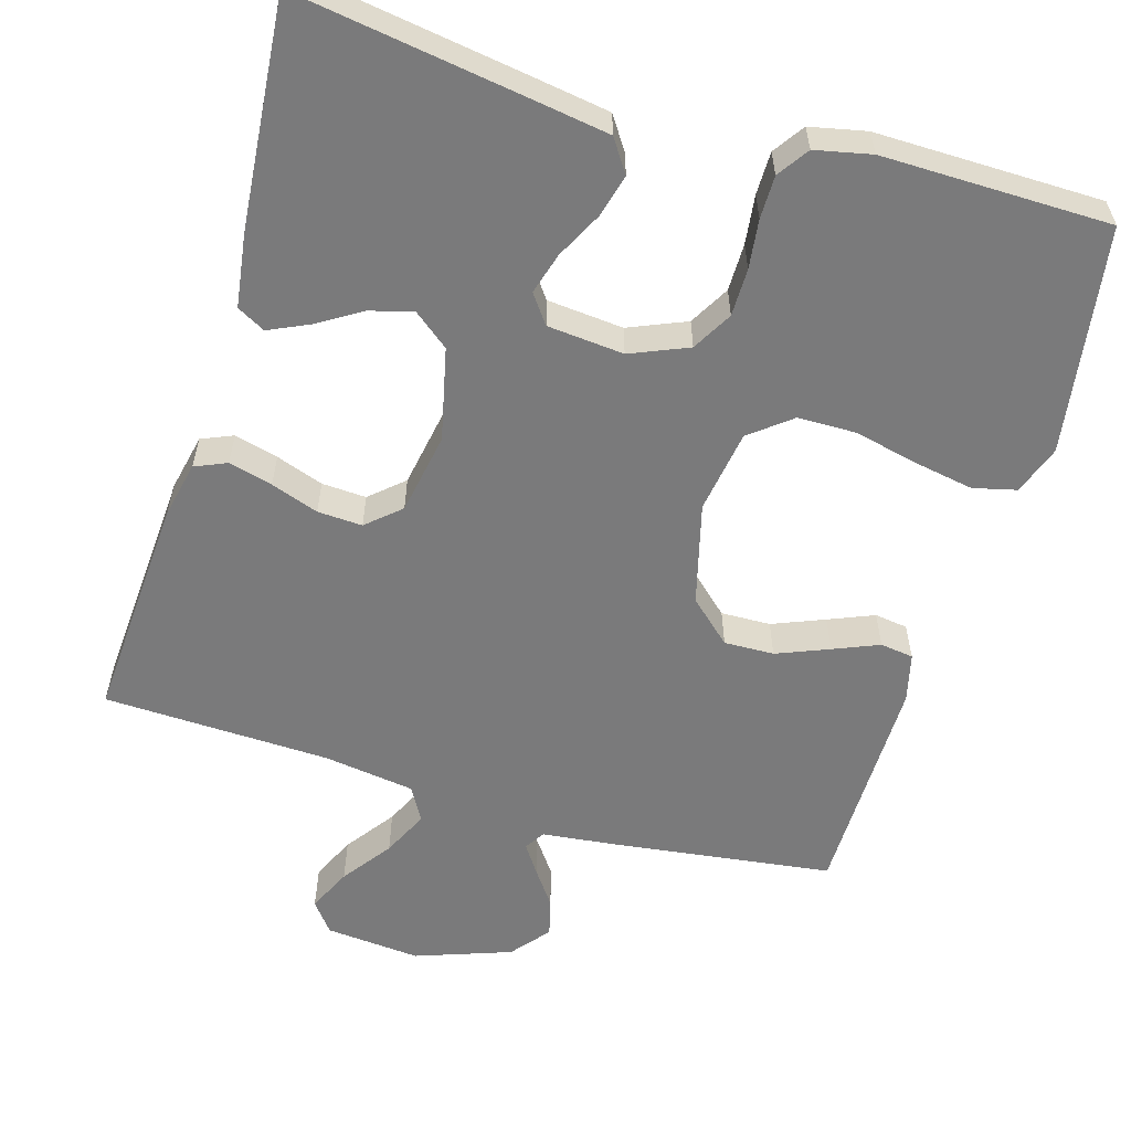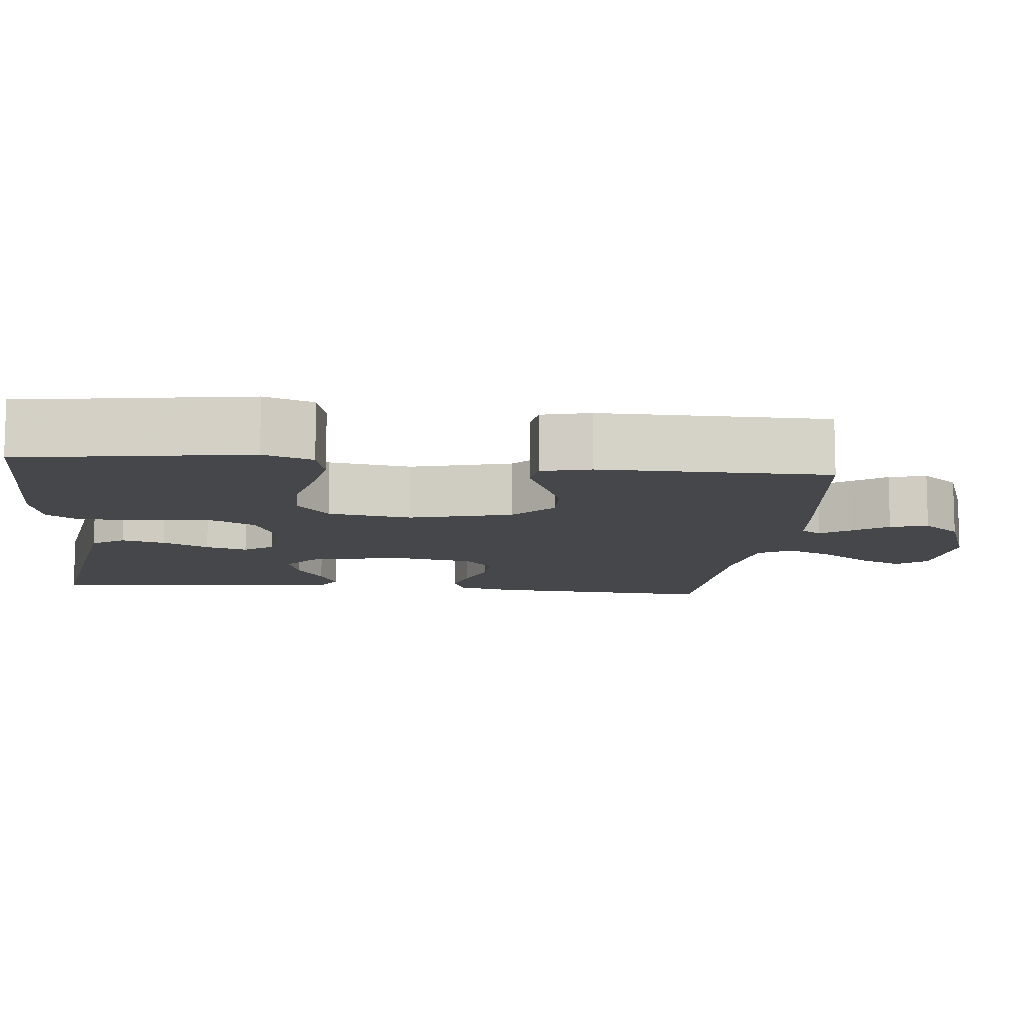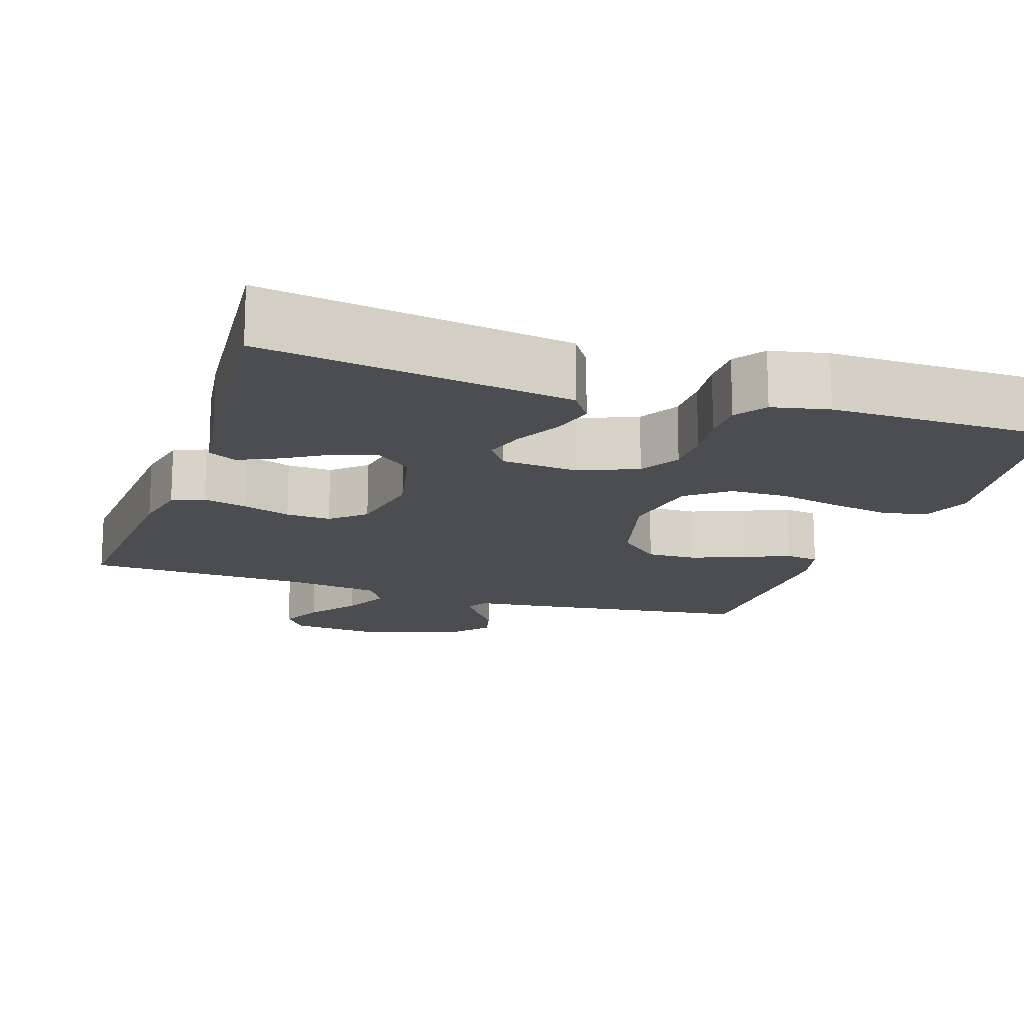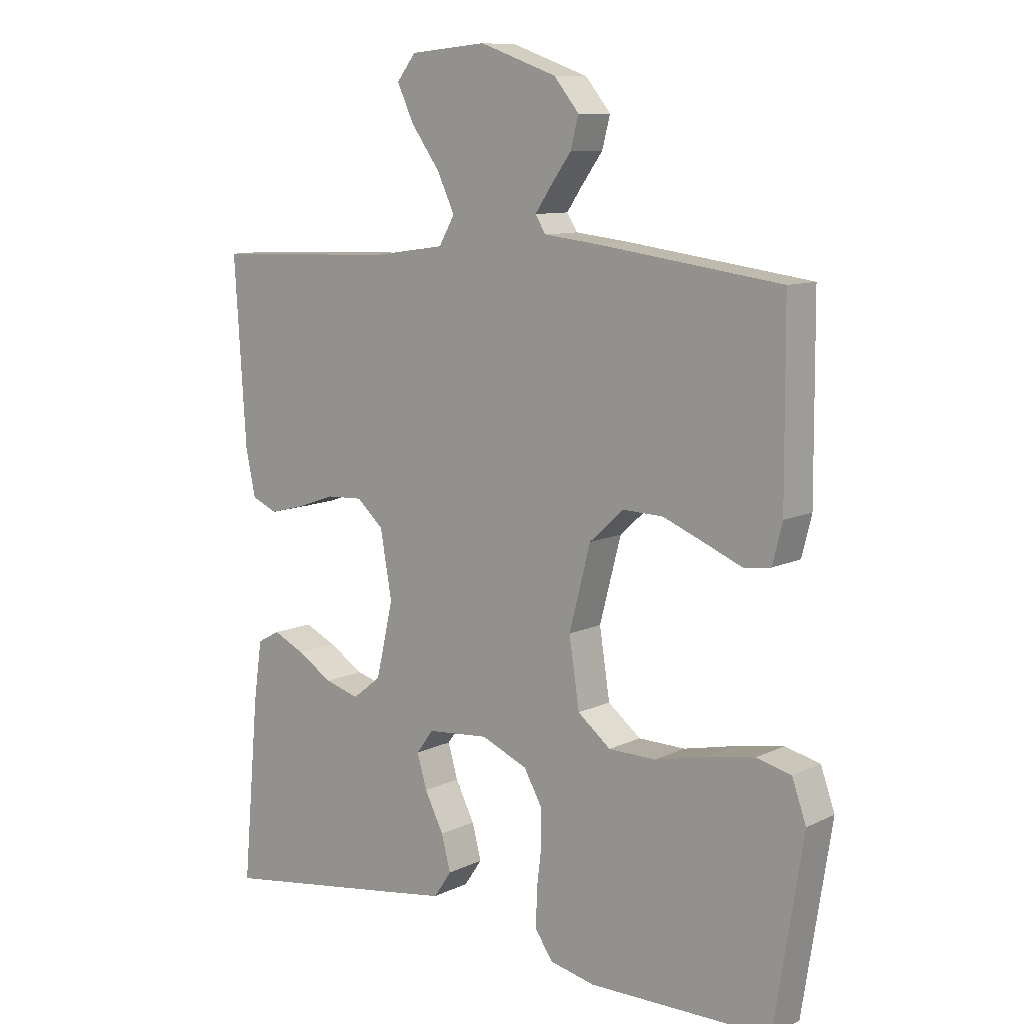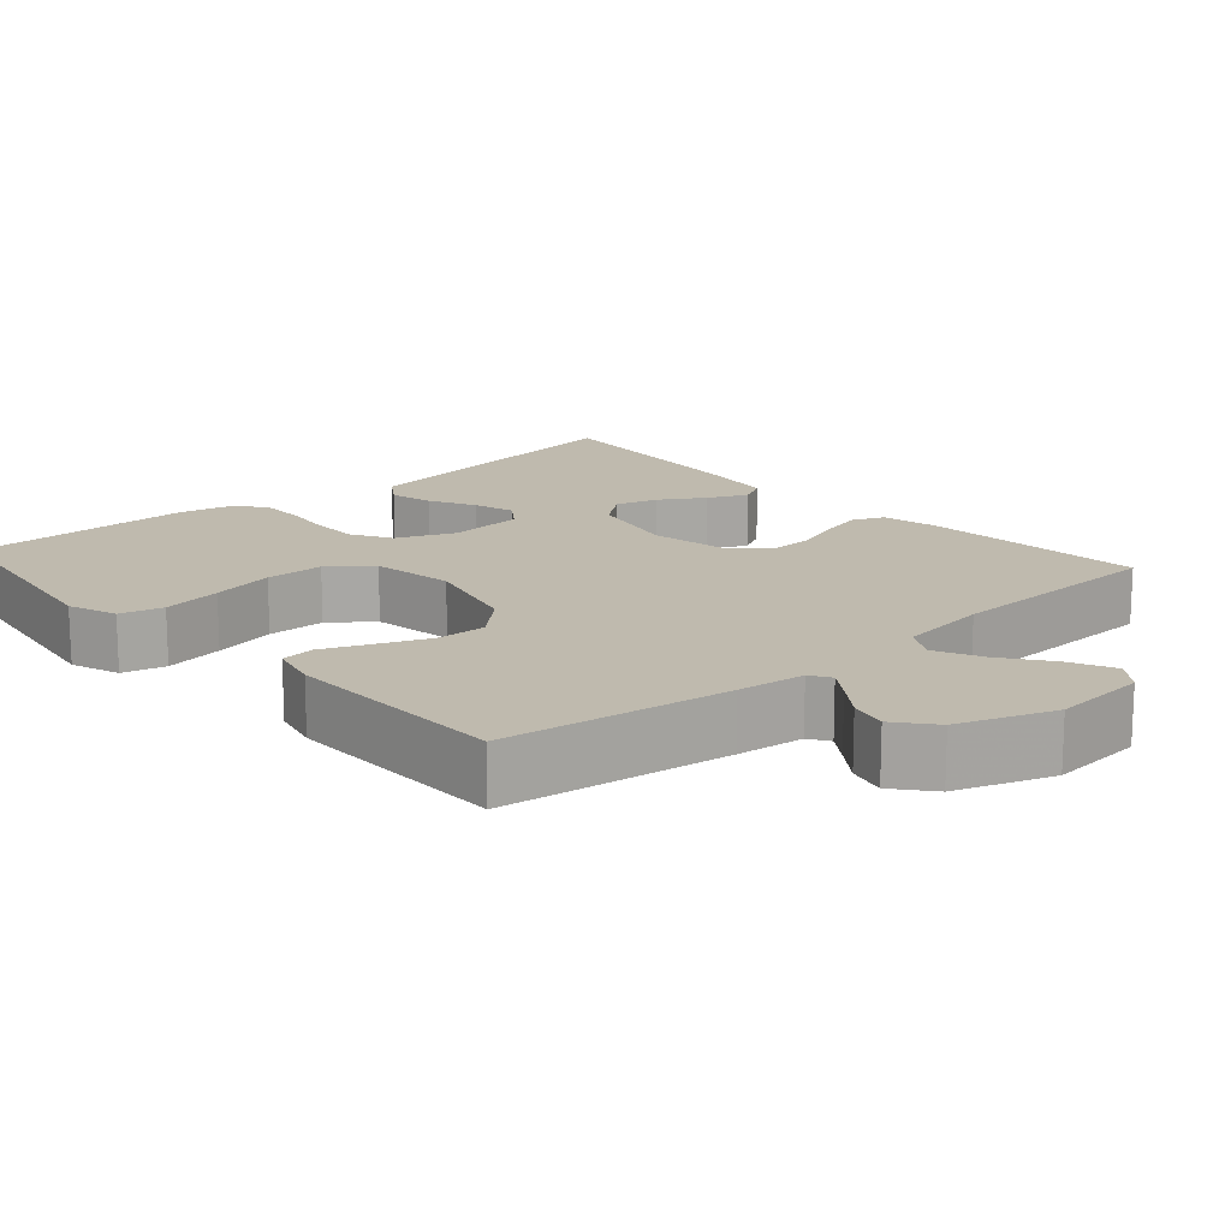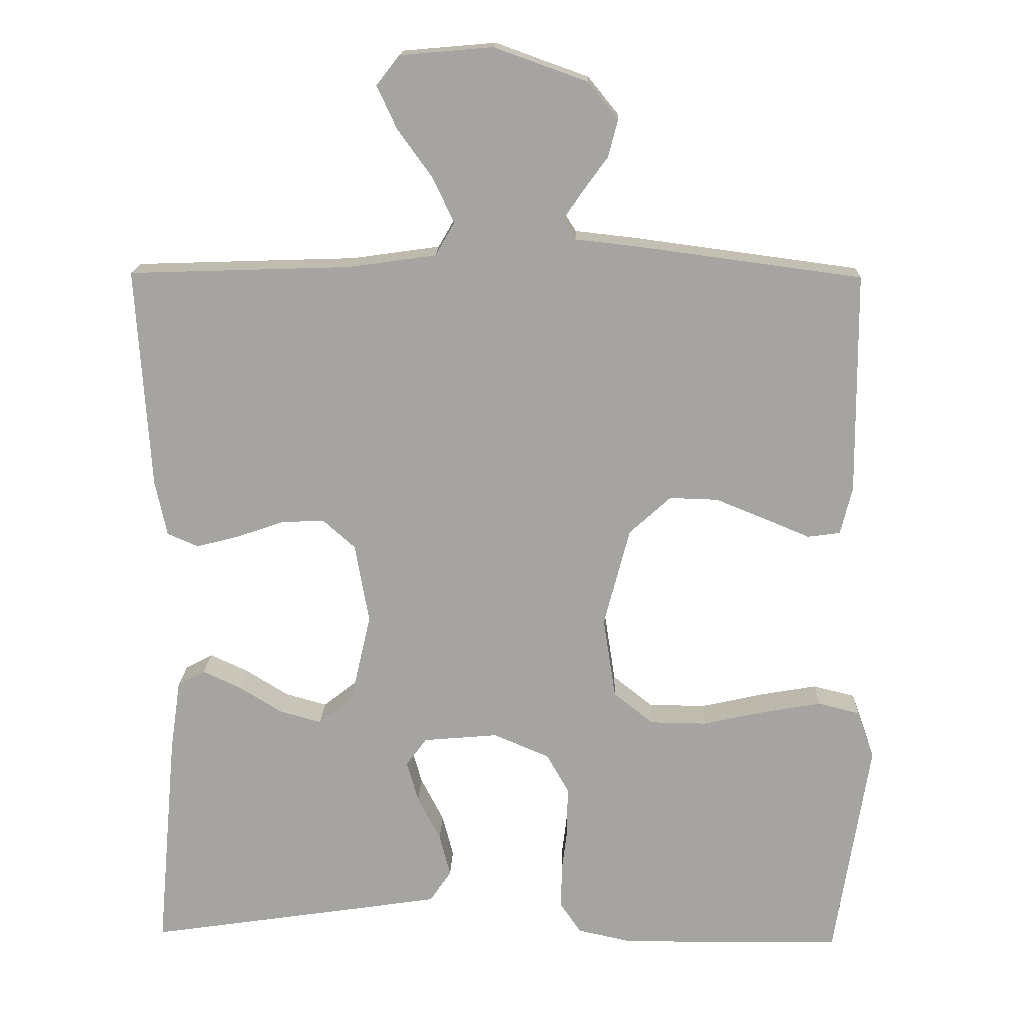
<metadata>
{"format":"obj","ext":"obj","renderer":"f3d","projection":"perspective","resolution":1024,"background":"white","views":[{"elev":-58.1,"azim":163.4,"up":"+Y"},{"elev":-10.5,"azim":-96.0,"up":"+Y"},{"elev":-15.8,"azim":161.5,"up":"+Y"},{"elev":10.0,"azim":-140.5,"up":"+Z"},{"elev":15.7,"azim":-41.6,"up":"+Y"},{"elev":16.4,"azim":-178.1,"up":"+Z"}]}
</metadata>
<code>
v 0.5 0.07 -0.5
v 0.2 0.07 -0.455
v 0.096 0.07 -0.439
v 0.067 0.07 -0.396
v 0.082 0.07 -0.339
v 0.113 0.07 -0.278
v 0.129 0.07 -0.223
v 0.101 0.07 -0.185
v 0 0.07 -0.176
v -0.076 0.07 -0.208
v -0.106 0.07 -0.261
v -0.106 0.07 -0.324
v -0.098 0.07 -0.389
v -0.098 0.07 -0.446
v -0.126 0.07 -0.487
v -0.2 0.07 -0.503
v -0.5 0.07 -0.5
v -0.547 0.07 -0.2
v -0.524 0.07 -0.135
v -0.467 0.07 -0.121
v -0.388 0.07 -0.135
v -0.304 0.07 -0.154
v -0.227 0.07 -0.153
v -0.173 0.07 -0.11
v -0.156 0.07 0
v -0.191 0.07 0.134
v -0.247 0.07 0.185
v -0.313 0.07 0.183
v -0.382 0.07 0.155
v -0.442 0.07 0.13
v -0.486 0.07 0.136
v -0.502 0.07 0.2
v -0.5 0.07 0.5
v -0.2 0.07 0.54
v -0.111 0.07 0.55
v -0.094 0.07 0.577
v -0.12 0.07 0.615
v -0.154 0.07 0.662
v -0.167 0.07 0.712
v -0.126 0.07 0.762
v 0 0.07 0.807
v 0.126 0.07 0.796
v 0.157 0.07 0.756
v 0.13 0.07 0.698
v 0.083 0.07 0.633
v 0.054 0.07 0.572
v 0.08 0.07 0.527
v 0.2 0.07 0.51
v 0.5 0.07 0.5
v 0.481 0.07 0.2
v 0.465 0.07 0.125
v 0.423 0.07 0.107
v 0.365 0.07 0.122
v 0.302 0.07 0.144
v 0.243 0.07 0.147
v 0.199 0.07 0.108
v 0.18 0.07 0
v 0.208 0.07 -0.122
v 0.255 0.07 -0.159
v 0.312 0.07 -0.143
v 0.37 0.07 -0.107
v 0.422 0.07 -0.083
v 0.459 0.07 -0.103
v 0.473 0.07 -0.2
v 0.5 0 -0.5
v 0.2 0 -0.455
v 0.096 0 -0.439
v 0.067 0 -0.396
v 0.082 0 -0.339
v 0.113 0 -0.278
v 0.129 0 -0.223
v 0.101 0 -0.185
v 0 0 -0.176
v -0.076 0 -0.208
v -0.106 0 -0.261
v -0.106 0 -0.324
v -0.098 0 -0.389
v -0.098 0 -0.446
v -0.126 0 -0.487
v -0.2 0 -0.503
v -0.5 0 -0.5
v -0.547 0 -0.2
v -0.524 0 -0.135
v -0.467 0 -0.121
v -0.388 0 -0.135
v -0.304 0 -0.154
v -0.227 0 -0.153
v -0.173 0 -0.11
v -0.156 0 0
v -0.191 0 0.134
v -0.247 0 0.185
v -0.313 0 0.183
v -0.382 0 0.155
v -0.442 0 0.13
v -0.486 0 0.136
v -0.502 0 0.2
v -0.5 0 0.5
v -0.2 0 0.54
v -0.111 0 0.55
v -0.094 0 0.577
v -0.12 0 0.615
v -0.154 0 0.662
v -0.167 0 0.712
v -0.126 0 0.762
v 0 0 0.807
v 0.126 0 0.796
v 0.157 0 0.756
v 0.13 0 0.698
v 0.083 0 0.633
v 0.054 0 0.572
v 0.08 0 0.527
v 0.2 0 0.51
v 0.5 0 0.5
v 0.481 0 0.2
v 0.465 0 0.125
v 0.423 0 0.107
v 0.365 0 0.122
v 0.302 0 0.144
v 0.243 0 0.147
v 0.199 0 0.108
v 0.18 0 0
v 0.208 0 -0.122
v 0.255 0 -0.159
v 0.312 0 -0.143
v 0.37 0 -0.107
v 0.422 0 -0.083
v 0.459 0 -0.103
v 0.473 0 -0.2
f 60 61 62 63
f 59 60 63 64
f 51 52 53 54
f 49 50 51 54
f 48 49 54 55
f 47 48 55 56
f 42 43 44 45
f 42 45 46
f 41 42 46
f 40 41 46
f 37 38 39 40
f 36 37 40 46
f 35 36 46 47
f 29 30 31 32
f 28 29 32 33
f 27 28 33 34
f 19 20 21 22
f 17 18 19 22
f 17 22 23
f 16 17 23 24
f 12 13 14 15
f 11 12 15 16
f 3 4 5 6
f 3 6 7
f 2 3 7
f 59 64 1 2
f 58 59 2 7
f 57 58 7 8
f 56 57 8 9
f 47 56 9 10
f 35 47 10 11
f 26 27 34 35
f 25 26 35
f 25 35 11
f 11 16 24 25
f 127 126 125 124
f 128 127 124 123
f 118 117 116 115
f 118 115 114 113
f 119 118 113 112
f 120 119 112 111
f 109 108 107 106
f 110 109 106
f 110 106 105
f 110 105 104
f 104 103 102 101
f 110 104 101 100
f 111 110 100 99
f 96 95 94 93
f 97 96 93 92
f 98 97 92 91
f 86 85 84 83
f 86 83 82 81
f 87 86 81
f 88 87 81 80
f 79 78 77 76
f 80 79 76 75
f 70 69 68 67
f 71 70 67
f 71 67 66
f 66 65 128 123
f 71 66 123 122
f 72 71 122 121
f 73 72 121 120
f 74 73 120 111
f 75 74 111 99
f 99 98 91 90
f 99 90 89
f 75 99 89
f 89 88 80 75
f 1 65 66 2
f 2 66 67 3
f 3 67 68 4
f 4 68 69 5
f 5 69 70 6
f 6 70 71 7
f 7 71 72 8
f 8 72 73 9
f 9 73 74 10
f 10 74 75 11
f 11 75 76 12
f 12 76 77 13
f 13 77 78 14
f 14 78 79 15
f 15 79 80 16
f 16 80 81 17
f 17 81 82 18
f 18 82 83 19
f 19 83 84 20
f 20 84 85 21
f 21 85 86 22
f 22 86 87 23
f 23 87 88 24
f 24 88 89 25
f 25 89 90 26
f 26 90 91 27
f 27 91 92 28
f 28 92 93 29
f 29 93 94 30
f 30 94 95 31
f 31 95 96 32
f 32 96 97 33
f 33 97 98 34
f 34 98 99 35
f 35 99 100 36
f 36 100 101 37
f 37 101 102 38
f 38 102 103 39
f 39 103 104 40
f 40 104 105 41
f 41 105 106 42
f 42 106 107 43
f 43 107 108 44
f 44 108 109 45
f 45 109 110 46
f 46 110 111 47
f 47 111 112 48
f 48 112 113 49
f 49 113 114 50
f 50 114 115 51
f 51 115 116 52
f 52 116 117 53
f 53 117 118 54
f 54 118 119 55
f 55 119 120 56
f 56 120 121 57
f 57 121 122 58
f 58 122 123 59
f 59 123 124 60
f 60 124 125 61
f 61 125 126 62
f 62 126 127 63
f 63 127 128 64
f 64 128 65 1

</code>
